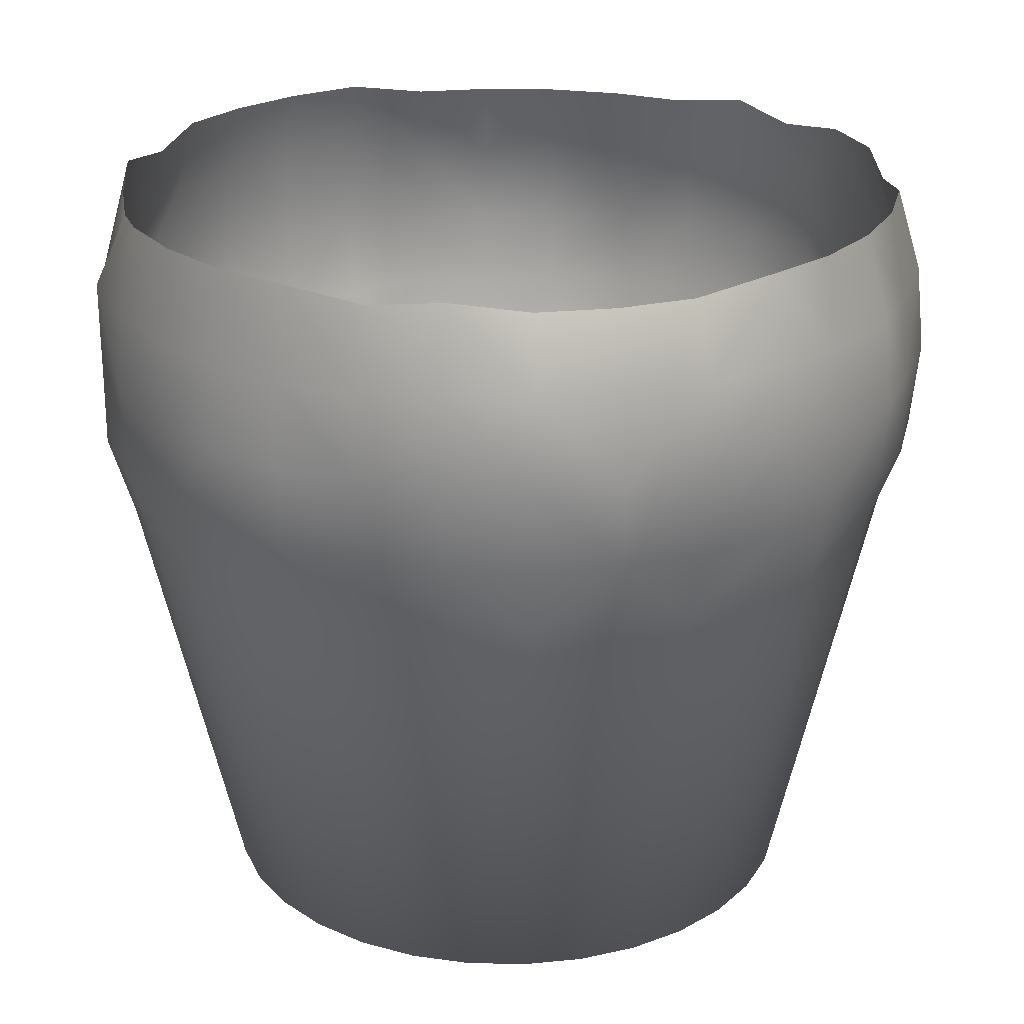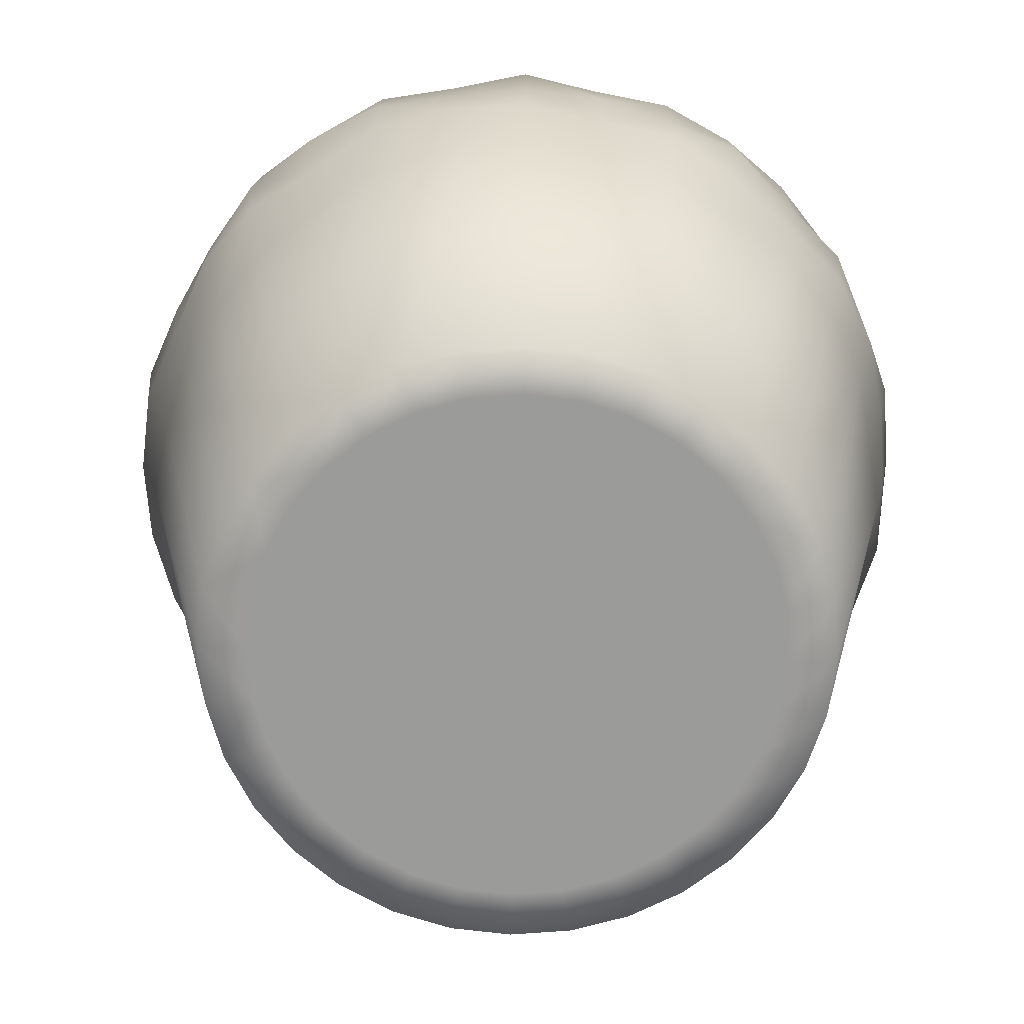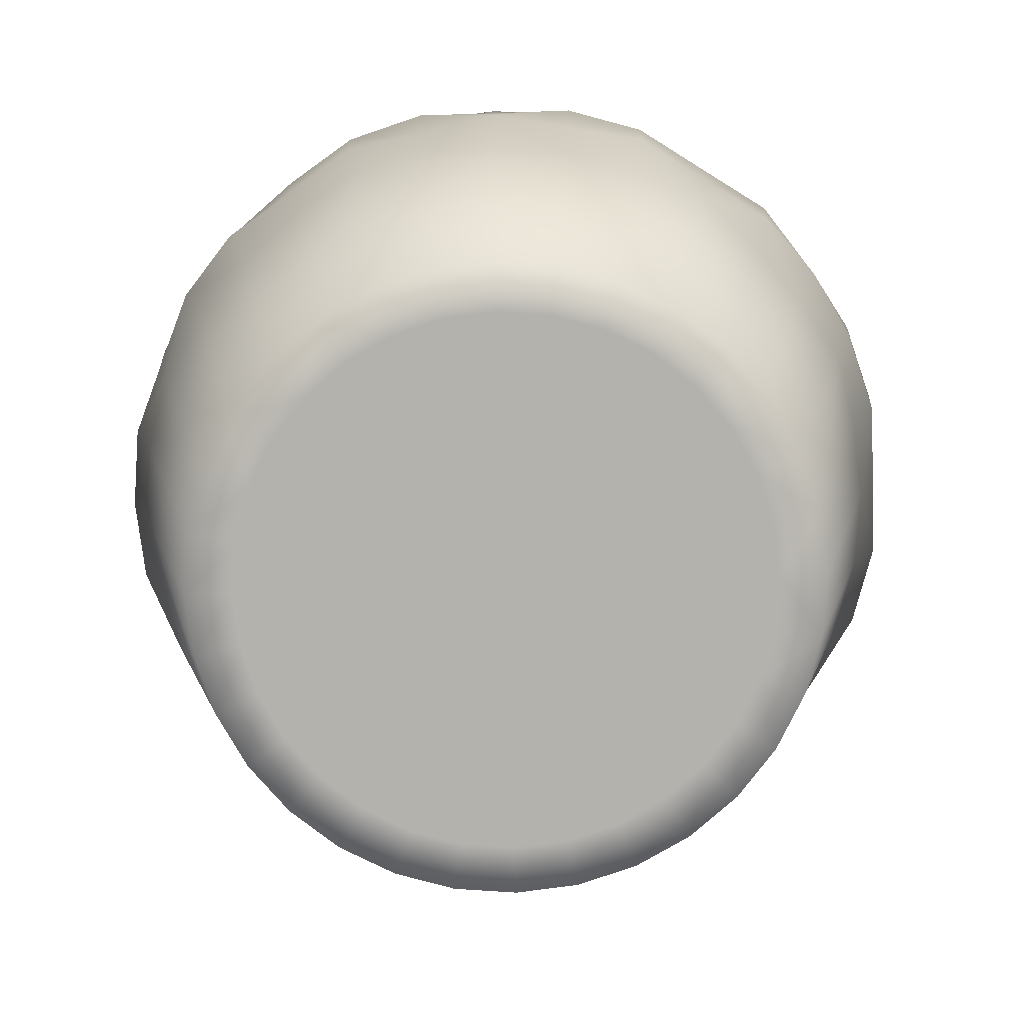
<metadata>
{"format":"obj","ext":"obj","renderer":"f3d","projection":"perspective","resolution":1024,"background":"white","views":[{"elev":24.0,"azim":30.1,"up":"+Y"},{"elev":-69.6,"azim":-158.8,"up":"+Y"},{"elev":-79.6,"azim":46.9,"up":"+Y"}]}
</metadata>
<code>
o Sphere
v -0.9424 0.4084 4.3e-05
v -1 0.2171 4.3e-05
v -1 0 0
v -1 -0.1809 4.3e-05
v -0.9424 -0.3722 4.3e-05
v -0.7148 -1.381 4.3e-05
v -0.6079 -1.381 4.3e-05
v -0.4776 -1.381 4.3e-05
v -0.329 -1.381 4.3e-05
v -0.1678 -1.381 4.3e-05
v -0.9243 0.4084 -0.1838
v -0.9813 0.2171 -0.1951
v -1 0.01811 -0.1989
v -0.9813 -0.1809 -0.1951
v -0.9243 -0.3722 -0.1838
v -0.7011 -1.381 -0.1394
v -0.5962 -1.381 -0.1185
v -0.4685 -1.381 -0.09312
v -0.3227 -1.381 -0.06413
v -0.1646 -1.381 -0.03267
v -0.8707 0.4084 -0.3606
v -0.9243 0.2171 -0.3828
v -0.9239 0 -0.3827
v -0.9061 -0.1951 -0.3753
v -0.8707 -0.3722 -0.3606
v -0.6604 -1.381 -0.2735
v -0.5616 -1.381 -0.2326
v -0.4413 -1.381 -0.1827
v -0.304 -1.381 -0.1258
v -0.155 -1.381 -0.06413
v -0.7836 0.4084 -0.5235
v -0.8319 0.2171 -0.5557
v -0.8482 0.01811 -0.5666
v -0.8155 -0.1951 -0.5449
v -0.7682 -0.3827 -0.5133
v -0.5943 -1.381 -0.397
v -0.5055 -1.381 -0.3376
v -0.3972 -1.381 -0.2653
v -0.2736 -1.381 -0.1827
v -0.1395 -1.381 -0.09312
v -0.6533 0.3827 -0.6533
v -0.7075 0.2171 -0.7073
v -0.7071 0 -0.7071
v -0.7075 -0.1809 -0.7073
v -0.6664 -0.3722 -0.6663
v -0.5055 -1.381 -0.5053
v -0.4299 -1.381 -0.4297
v -0.3378 -1.381 -0.3376
v -0.2327 -1.381 -0.2326
v -0.1187 -1.381 -0.1185
v -0.5133 0.3827 -0.7682
v -0.5449 0.1951 -0.8155
v -0.5556 0 -0.8315
v -0.5449 -0.1951 -0.8155
v -0.5133 -0.3827 -0.7682
v -0.3972 -1.381 -0.5942
v -0.3378 -1.381 -0.5053
v -0.2654 -1.381 -0.397
v -0.1828 -1.381 -0.2735
v -0.09326 -1.381 -0.1394
v -0.3536 0.3827 -0.8536
v -0.3829 0.2171 -0.9242
v -0.3827 0 -0.9239
v -0.3829 -0.1809 -0.9242
v -0.3536 -0.3827 -0.8536
v -0.2736 -1.381 -0.6603
v -0.2327 -1.381 -0.5615
v -0.1828 -1.381 -0.4412
v -0.126 -1.381 -0.3039
v -0.06427 -1.381 -0.1549
v -0.1802 0.3827 -0.9061
v -0.1913 0.1951 -0.9619
v -0.1951 0 -0.9808
v -0.1953 -0.1809 -0.9811
v -0.1839 -0.3722 -0.9242
v -0.1395 -1.381 -0.7009
v -0.1187 -1.381 -0.5961
v -0.09326 -1.381 -0.4683
v -0.06427 -1.381 -0.3226
v -0.03281 -1.381 -0.1644
v 0 0.3827 -0.9239
v -9.2e-05 0.2171 -1
v -9.2e-05 0.01811 -1.02
v -9.2e-05 -0.1809 -1
v -9.2e-05 -0.3722 -0.9423
v -9.2e-05 -1.381 -0.7147
v -9.2e-05 -1.381 -0.6078
v -9.2e-05 -1.381 -0.4775
v -9.2e-05 -1.381 -0.3289
v -9.2e-05 -1.381 -0.1676
v 0.1838 0.4084 -0.9242
v 0.1913 0.1951 -0.9619
v 0.1989 0.01811 -1
v 0.1913 -0.1951 -0.9619
v 0.1802 -0.3827 -0.9061
v 0.1393 -1.381 -0.7009
v 0.1185 -1.381 -0.5961
v 0.09307 -1.381 -0.4683
v 0.06408 -1.381 -0.3226
v 0.03262 -1.381 -0.1644
v 0.3536 0.3827 -0.8536
v 0.3827 0.2171 -0.9242
v 0.3902 0.01811 -0.9423
v 0.3827 -0.1809 -0.9242
v 0.3536 -0.3827 -0.8536
v 0.2734 -1.381 -0.6603
v 0.2325 -1.381 -0.5615
v 0.1827 -1.381 -0.4412
v 0.1258 -1.381 -0.3039
v 0.06408 -1.381 -0.1549
v 0.5235 0.4084 -0.7835
v 0.5449 0.1951 -0.8155
v 0.5556 0 -0.8315
v 0.5557 -0.1809 -0.8318
v 0.5133 -0.3827 -0.7682
v 0.397 -1.381 -0.5942
v 0.3376 -1.381 -0.5053
v 0.2652 -1.381 -0.397
v 0.1827 -1.381 -0.2735
v 0.09307 -1.381 -0.1394
v 0.6663 0.4084 -0.6663
v 0.6935 0.1951 -0.6935
v 0.7071 0 -0.7071
v 0.6935 -0.1951 -0.6935
v 0.6533 -0.3827 -0.6533
v 0.5053 -1.381 -0.5053
v 0.4297 -1.381 -0.4297
v 0.3376 -1.381 -0.3376
v 0.2325 -1.381 -0.2326
v 0.1185 -1.381 -0.1185
v 0.7682 0.3827 -0.5133
v 0.8155 0.1951 -0.5449
v 0.848 0.01811 -0.5666
v 0.8317 -0.1809 -0.5557
v 0.7682 -0.3827 -0.5133
v 0.5942 -1.381 -0.397
v 0.5053 -1.381 -0.3376
v 0.397 -1.381 -0.2653
v 0.2734 -1.381 -0.1827
v 0.1393 -1.381 -0.09312
v 0.8705 0.4084 -0.3606
v 0.9242 0.2171 -0.3828
v 0.9423 0.01811 -0.3903
v 0.9242 -0.1809 -0.3828
v 0.8705 -0.3722 -0.3606
v 0.6602 -1.381 -0.2735
v 0.5614 -1.381 -0.2326
v 0.4411 -1.381 -0.1827
v 0.3038 -1.381 -0.1258
v 0.1548 -1.381 -0.06413
v 0.9242 0.4084 -0.1838
v 0.9619 0.1951 -0.1913
v 0.9808 0 -0.1951
v 0.9811 -0.1809 -0.1951
v 0.9061 -0.3827 -0.1802
v 0.7009 -1.381 -0.1394
v 0.596 -1.381 -0.1185
v 0.4683 -1.381 -0.09312
v 0.3225 -1.381 -0.06413
v 0.1644 -1.381 -0.03267
v 0.9423 0.4084 4.3e-05
v 1 0.2171 4.3e-05
v 1.02 0.01811 4.3e-05
v 1 -0.1809 4.3e-05
v 0.9239 -0.3827 -0
v 0.7146 -1.381 4.3e-05
v 0.6077 -1.381 4.3e-05
v 0.4775 -1.381 4.3e-05
v 0.3288 -1.381 4.3e-05
v 0.1676 -1.381 4.3e-05
v 0.9242 0.4084 0.1839
v 0.9619 0.1951 0.1913
v 0.9808 0 0.1951
v 0.9619 -0.1951 0.1913
v 0.9242 -0.3722 0.1839
v 0.7009 -1.381 0.1395
v 0.596 -1.381 0.1186
v 0.4683 -1.381 0.09321
v 0.3225 -1.381 0.06422
v 0.1644 -1.381 0.03276
v 0.8705 0.4084 0.3607
v 0.9242 0.2171 0.3829
v 0.9423 0.01811 0.3904
v 0.9242 -0.1809 0.3829
v 0.8536 -0.3827 0.3536
v 0.6602 -1.381 0.2735
v 0.5614 -1.381 0.2326
v 0.4411 -1.381 0.1828
v 0.3038 -1.381 0.1259
v 0.1548 -1.381 0.06422
v 0.7682 0.3827 0.5133
v 0.8317 0.2171 0.5558
v 0.848 0.01811 0.5667
v 0.8155 -0.1951 0.5449
v 0.7682 -0.3827 0.5133
v 0.5942 -1.381 0.3971
v 0.5053 -1.381 0.3377
v 0.397 -1.381 0.2654
v 0.2734 -1.381 0.1828
v 0.1393 -1.381 0.09321
v 0.6533 0.3827 0.6533
v 0.7073 0.2171 0.7074
v 0.7071 0 0.7071
v 0.7073 -0.1809 0.7074
v 0.6533 -0.3827 0.6533
v 0.5053 -1.381 0.5054
v 0.4297 -1.381 0.4298
v 0.3376 -1.381 0.3377
v 0.2325 -1.381 0.2326
v 0.1185 -1.381 0.1186
v 0.5133 0.3827 0.7682
v 0.5557 0.2171 0.8318
v 0.5666 0.01811 0.8481
v 0.5449 -0.1951 0.8155
v 0.5235 -0.3722 0.7836
v 0.397 -1.381 0.5943
v 0.3376 -1.381 0.5054
v 0.2652 -1.381 0.3971
v 0.1827 -1.381 0.2735
v 0.09307 -1.381 0.1395
v -9.2e-05 -1.381 4.3e-05
v 0.3605 0.4084 0.8707
v 0.3827 0.2171 0.9243
v 0.3902 0.01811 0.9424
v 0.3827 -0.1809 0.9243
v 0.3605 -0.3722 0.8707
v 0.2734 -1.381 0.6603
v 0.2325 -1.381 0.5616
v 0.1827 -1.381 0.4412
v 0.1258 -1.381 0.3039
v 0.06408 -1.381 0.155
v 0.1802 0.3827 0.9061
v 0.1913 0.1951 0.9619
v 0.1951 0 0.9808
v 0.1913 -0.1951 0.9619
v 0.1802 -0.3827 0.9061
v 0.1393 -1.381 0.701
v 0.1185 -1.381 0.5962
v 0.09307 -1.381 0.4684
v 0.06408 -1.381 0.3227
v 0.03262 -1.381 0.1645
v -9.2e-05 0.4084 0.9424
v 0 0.1951 0.9808
v 0 0 1
v -9.2e-05 -0.1809 1
v 0 -0.3827 0.9239
v -9.2e-05 -1.381 0.7147
v -9.2e-05 -1.381 0.6078
v -9.2e-05 -1.381 0.4776
v -9.2e-05 -1.381 0.329
v -9.2e-05 -1.381 0.1677
v -0.1839 0.4084 0.9243
v -0.1913 0.1951 0.9619
v -0.1951 0 0.9808
v -0.1953 -0.1809 0.9812
v -0.1802 -0.3827 0.9061
v -0.1395 -1.381 0.701
v -0.1187 -1.381 0.5962
v -0.09326 -1.381 0.4684
v -0.06427 -1.381 0.3227
v -0.03281 -1.381 0.1645
v -0.3607 0.4084 0.8707
v -0.3753 0.1951 0.9061
v -0.3827 0 0.9239
v -0.3753 -0.1951 0.9061
v -0.3607 -0.3722 0.8707
v -0.2736 -1.381 0.6603
v -0.2327 -1.381 0.5616
v -0.1828 -1.381 0.4412
v -0.126 -1.381 0.3039
v -0.06427 -1.381 0.155
v -0.5236 0.4084 0.7836
v -0.5449 0.1951 0.8155
v -0.5556 0 0.8315
v -0.5559 -0.1809 0.8318
v -0.5236 -0.3722 0.7836
v -0.3972 -1.381 0.5943
v -0.3378 -1.381 0.5054
v -0.2654 -1.381 0.3971
v -0.1828 -1.381 0.2735
v -0.09326 -1.381 0.1395
v -0.6533 0.3827 0.6533
v -0.7075 0.2171 0.7074
v -0.7071 0 0.7071
v -0.7075 -0.1809 0.7074
v -0.6664 -0.3722 0.6664
v -0.5055 -1.381 0.5054
v -0.4299 -1.381 0.4298
v -0.3378 -1.381 0.3377
v -0.2327 -1.381 0.2326
v -0.1187 -1.381 0.1186
v -0.7682 0.3827 0.5133
v -0.8155 0.1951 0.5449
v -0.8315 0 0.5556
v -0.8319 -0.1809 0.5558
v -0.7682 -0.3827 0.5133
v -0.5943 -1.381 0.3971
v -0.5055 -1.381 0.3377
v -0.3972 -1.381 0.2654
v -0.2736 -1.381 0.1828
v -0.1395 -1.381 0.09321
v -0.8707 0.4084 0.3607
v -0.9061 0.1951 0.3753
v -0.9424 0.01811 0.3904
v -0.9061 -0.1951 0.3753
v -0.8707 -0.3722 0.3607
v -0.6604 -1.381 0.2735
v -0.5616 -1.381 0.2326
v -0.4413 -1.381 0.1828
v -0.304 -1.381 0.1259
v -0.155 -1.381 0.06422
v -0.9061 0.3827 0.1802
v -0.9619 0.1951 0.1913
v -1 0.01811 0.199
v -0.9619 -0.1951 0.1913
v -0.9061 -0.3827 0.1802
v -0.7011 -1.381 0.1395
v -0.5962 -1.381 0.1186
v -0.4685 -1.381 0.09321
v -0.3227 -1.381 0.06422
v -0.1646 -1.381 0.03276
f 6 16 17
f 4 14 15
f 3 2 12
f 9 19 20
f 7 17 18
f 5 15 16
f 4 3 13
f 1 11 12
f 8 18 19
f 11 21 22
f 18 28 29
f 16 26 27
f 14 24 25
f 12 22 23
f 20 19 29
f 18 17 27
f 15 25 26
f 13 23 24
f 21 31 32
f 28 38 39
f 27 26 36
f 24 34 35
f 23 22 32
f 29 39 40
f 28 27 37
f 25 35 36
f 24 23 33
f 31 41 42
f 39 38 48
f 37 36 46
f 35 34 44
f 32 42 43
f 39 49 50
f 37 47 48
f 36 35 45
f 33 43 44
f 41 51 52
f 49 48 58
f 46 56 57
f 44 54 55
f 42 52 53
f 49 59 60
f 47 57 58
f 45 55 56
f 43 53 54
f 52 51 61
f 58 68 69
f 56 66 67
f 55 54 64
f 53 52 62
f 59 69 70
f 57 67 68
f 56 55 65
f 54 53 63
f 61 71 72
f 69 68 78
f 67 66 76
f 65 64 74
f 62 72 73
f 69 79 80
f 67 77 78
f 66 65 75
f 64 63 73
f 72 71 81
f 78 88 89
f 76 86 87
f 75 74 84
f 73 72 82
f 79 89 90
f 77 87 88
f 75 85 86
f 74 73 83
f 82 81 91
f 88 98 99
f 86 96 97
f 84 94 95
f 82 92 93
f 89 99 100
f 87 97 98
f 85 95 96
f 83 93 94
f 91 101 102
f 98 108 109
f 96 106 107
f 95 94 104
f 93 92 102
f 99 109 110
f 97 107 108
f 96 95 105
f 94 93 103
f 102 101 111
f 108 118 119
f 107 106 116
f 104 114 115
f 102 112 113
f 109 119 120
f 107 117 118
f 106 105 115
f 103 113 114
f 111 121 122
f 118 128 129
f 116 126 127
f 114 124 125
f 112 122 123
f 119 129 130
f 117 127 128
f 116 115 125
f 113 123 124
f 121 131 132
f 128 138 139
f 127 126 136
f 125 124 134
f 123 122 132
f 129 139 140
f 127 137 138
f 126 125 135
f 124 123 133
f 132 131 141
f 138 148 149
f 136 146 147
f 135 134 144
f 133 132 142
f 139 149 150
f 137 147 148
f 136 135 145
f 133 143 144
f 141 151 152
f 148 158 159
f 146 156 157
f 144 154 155
f 142 152 153
f 149 159 160
f 148 147 157
f 145 155 156
f 143 153 154
f 152 151 161
f 158 168 169
f 157 156 166
f 155 154 164
f 153 152 162
f 159 169 170
f 157 167 168
f 155 165 166
f 154 153 163
f 161 171 172
f 168 178 179
f 166 176 177
f 164 174 175
f 162 172 173
f 170 169 179
f 168 167 177
f 166 165 175
f 163 173 174
f 172 171 181
f 178 188 189
f 176 186 187
f 175 174 184
f 173 172 182
f 179 189 190
f 177 187 188
f 175 185 186
f 174 173 183
f 181 191 192
f 188 198 199
f 187 186 196
f 184 194 195
f 182 192 193
f 189 199 200
f 188 187 197
f 185 195 196
f 183 193 194
f 191 201 202
f 198 208 209
f 197 196 206
f 195 194 204
f 192 202 203
f 200 199 209
f 197 207 208
f 195 205 206
f 193 203 204
f 201 211 212
f 208 218 219
f 207 206 216
f 204 214 215
f 203 202 212
f 209 219 220
f 207 217 218
f 206 205 215
f 204 203 213
f 212 211 222
f 218 229 230
f 217 216 227
f 215 214 225
f 213 212 223
f 219 230 231
f 217 228 229
f 215 226 227
f 214 213 224
f 222 232 233
f 229 239 240
f 228 227 237
f 225 235 236
f 223 233 234
f 230 240 241
f 229 228 238
f 226 236 237
f 224 234 235
f 233 232 242
f 239 249 250
f 237 247 248
f 236 235 245
f 234 233 243
f 240 250 251
f 238 248 249
f 236 246 247
f 235 234 244
f 243 242 252
f 249 259 260
f 248 247 257
f 246 245 255
f 244 243 253
f 250 260 261
f 249 248 258
f 246 256 257
f 244 254 255
f 253 252 262
f 259 269 270
f 257 267 268
f 255 265 266
f 253 263 264
f 260 270 271
f 258 268 269
f 257 256 266
f 254 264 265
f 263 262 272
f 269 279 280
f 268 267 277
f 266 265 275
f 264 263 273
f 270 280 281
f 269 268 278
f 266 276 277
f 265 264 274
f 272 282 283
f 280 279 289
f 278 277 287
f 276 275 285
f 274 273 283
f 281 280 290
f 278 288 289
f 276 286 287
f 274 284 285
f 282 292 293
f 290 289 299
f 288 287 297
f 285 295 296
f 283 293 294
f 290 300 301
f 288 298 299
f 286 296 297
f 284 294 295
f 293 292 302
f 300 299 309
f 298 297 307
f 295 305 306
f 294 293 303
f 301 300 310
f 298 308 309
f 297 296 306
f 295 294 304
f 302 312 313
f 309 319 320
f 308 307 317
f 305 315 316
f 304 303 313
f 310 320 321
f 308 318 319
f 306 316 317
f 304 314 315
f 221 10 20
f 221 20 30
f 221 30 40
f 221 40 50
f 221 50 60
f 221 60 70
f 221 70 80
f 221 80 90
f 221 90 100
f 221 100 110
f 221 110 120
f 221 120 130
f 221 130 140
f 221 140 150
f 221 150 160
f 221 160 170
f 221 170 180
f 221 180 190
f 221 190 200
f 221 200 210
f 221 210 220
f 221 220 231
f 221 231 241
f 221 241 251
f 221 251 261
f 221 261 271
f 221 271 281
f 221 281 291
f 221 291 301
f 221 301 311
f 221 311 321
f 313 312 1
f 221 321 10
f 320 319 8
f 318 317 6
f 316 315 4
f 314 313 2
f 321 320 9
f 319 318 7
f 317 316 5
f 314 3 4
f 7 6 17
f 5 4 15
f 13 3 12
f 10 9 20
f 8 7 18
f 6 5 16
f 14 4 13
f 2 1 12
f 9 8 19
f 12 11 22
f 19 18 29
f 17 16 27
f 15 14 25
f 13 12 23
f 30 20 29
f 28 18 27
f 16 15 26
f 14 13 24
f 22 21 32
f 29 28 39
f 37 27 36
f 25 24 35
f 33 23 32
f 30 29 40
f 38 28 37
f 26 25 36
f 34 24 33
f 32 31 42
f 49 39 48
f 47 37 46
f 45 35 44
f 33 32 43
f 40 39 50
f 38 37 48
f 46 36 45
f 34 33 44
f 42 41 52
f 59 49 58
f 47 46 57
f 45 44 55
f 43 42 53
f 50 49 60
f 48 47 58
f 46 45 56
f 44 43 54
f 62 52 61
f 59 58 69
f 57 56 67
f 65 55 64
f 63 53 62
f 60 59 70
f 58 57 68
f 66 56 65
f 64 54 63
f 62 61 72
f 79 69 78
f 77 67 76
f 75 65 74
f 63 62 73
f 70 69 80
f 68 67 78
f 76 66 75
f 74 64 73
f 82 72 81
f 79 78 89
f 77 76 87
f 85 75 84
f 83 73 82
f 80 79 90
f 78 77 88
f 76 75 86
f 84 74 83
f 92 82 91
f 89 88 99
f 87 86 97
f 85 84 95
f 83 82 93
f 90 89 100
f 88 87 98
f 86 85 96
f 84 83 94
f 92 91 102
f 99 98 109
f 97 96 107
f 105 95 104
f 103 93 102
f 100 99 110
f 98 97 108
f 106 96 105
f 104 94 103
f 112 102 111
f 109 108 119
f 117 107 116
f 105 104 115
f 103 102 113
f 110 109 120
f 108 107 118
f 116 106 115
f 104 103 114
f 112 111 122
f 119 118 129
f 117 116 127
f 115 114 125
f 113 112 123
f 120 119 130
f 118 117 128
f 126 116 125
f 114 113 124
f 122 121 132
f 129 128 139
f 137 127 136
f 135 125 134
f 133 123 132
f 130 129 140
f 128 127 138
f 136 126 135
f 134 124 133
f 142 132 141
f 139 138 149
f 137 136 147
f 145 135 144
f 143 133 142
f 140 139 150
f 138 137 148
f 146 136 145
f 134 133 144
f 142 141 152
f 149 148 159
f 147 146 157
f 145 144 155
f 143 142 153
f 150 149 160
f 158 148 157
f 146 145 156
f 144 143 154
f 162 152 161
f 159 158 169
f 167 157 166
f 165 155 164
f 163 153 162
f 160 159 170
f 158 157 168
f 156 155 166
f 164 154 163
f 162 161 172
f 169 168 179
f 167 166 177
f 165 164 175
f 163 162 173
f 180 170 179
f 178 168 177
f 176 166 175
f 164 163 174
f 182 172 181
f 179 178 189
f 177 176 187
f 185 175 184
f 183 173 182
f 180 179 190
f 178 177 188
f 176 175 186
f 184 174 183
f 182 181 192
f 189 188 199
f 197 187 196
f 185 184 195
f 183 182 193
f 190 189 200
f 198 188 197
f 186 185 196
f 184 183 194
f 192 191 202
f 199 198 209
f 207 197 206
f 205 195 204
f 193 192 203
f 210 200 209
f 198 197 208
f 196 195 206
f 194 193 204
f 202 201 212
f 209 208 219
f 217 207 216
f 205 204 215
f 213 203 212
f 210 209 220
f 208 207 218
f 216 206 215
f 214 204 213
f 223 212 222
f 219 218 230
f 228 217 227
f 226 215 225
f 224 213 223
f 220 219 231
f 218 217 229
f 216 215 227
f 225 214 224
f 223 222 233
f 230 229 240
f 238 228 237
f 226 225 236
f 224 223 234
f 231 230 241
f 239 229 238
f 227 226 237
f 225 224 235
f 243 233 242
f 240 239 250
f 238 237 248
f 246 236 245
f 244 234 243
f 241 240 251
f 239 238 249
f 237 236 247
f 245 235 244
f 253 243 252
f 250 249 260
f 258 248 257
f 256 246 255
f 254 244 253
f 251 250 261
f 259 249 258
f 247 246 257
f 245 244 255
f 263 253 262
f 260 259 270
f 258 257 268
f 256 255 266
f 254 253 264
f 261 260 271
f 259 258 269
f 267 257 266
f 255 254 265
f 273 263 272
f 270 269 280
f 278 268 277
f 276 266 275
f 274 264 273
f 271 270 281
f 279 269 278
f 267 266 277
f 275 265 274
f 273 272 283
f 290 280 289
f 288 278 287
f 286 276 285
f 284 274 283
f 291 281 290
f 279 278 289
f 277 276 287
f 275 274 285
f 283 282 293
f 300 290 299
f 298 288 297
f 286 285 296
f 284 283 294
f 291 290 301
f 289 288 299
f 287 286 297
f 285 284 295
f 303 293 302
f 310 300 309
f 308 298 307
f 296 295 306
f 304 294 303
f 311 301 310
f 299 298 309
f 307 297 306
f 305 295 304
f 303 302 313
f 310 309 320
f 318 308 317
f 306 305 316
f 314 304 313
f 311 310 321
f 309 308 319
f 307 306 317
f 305 304 315
f 2 313 1
f 9 320 8
f 7 318 6
f 5 316 4
f 3 314 2
f 10 321 9
f 8 319 7
f 6 317 5
f 315 314 4

</code>
